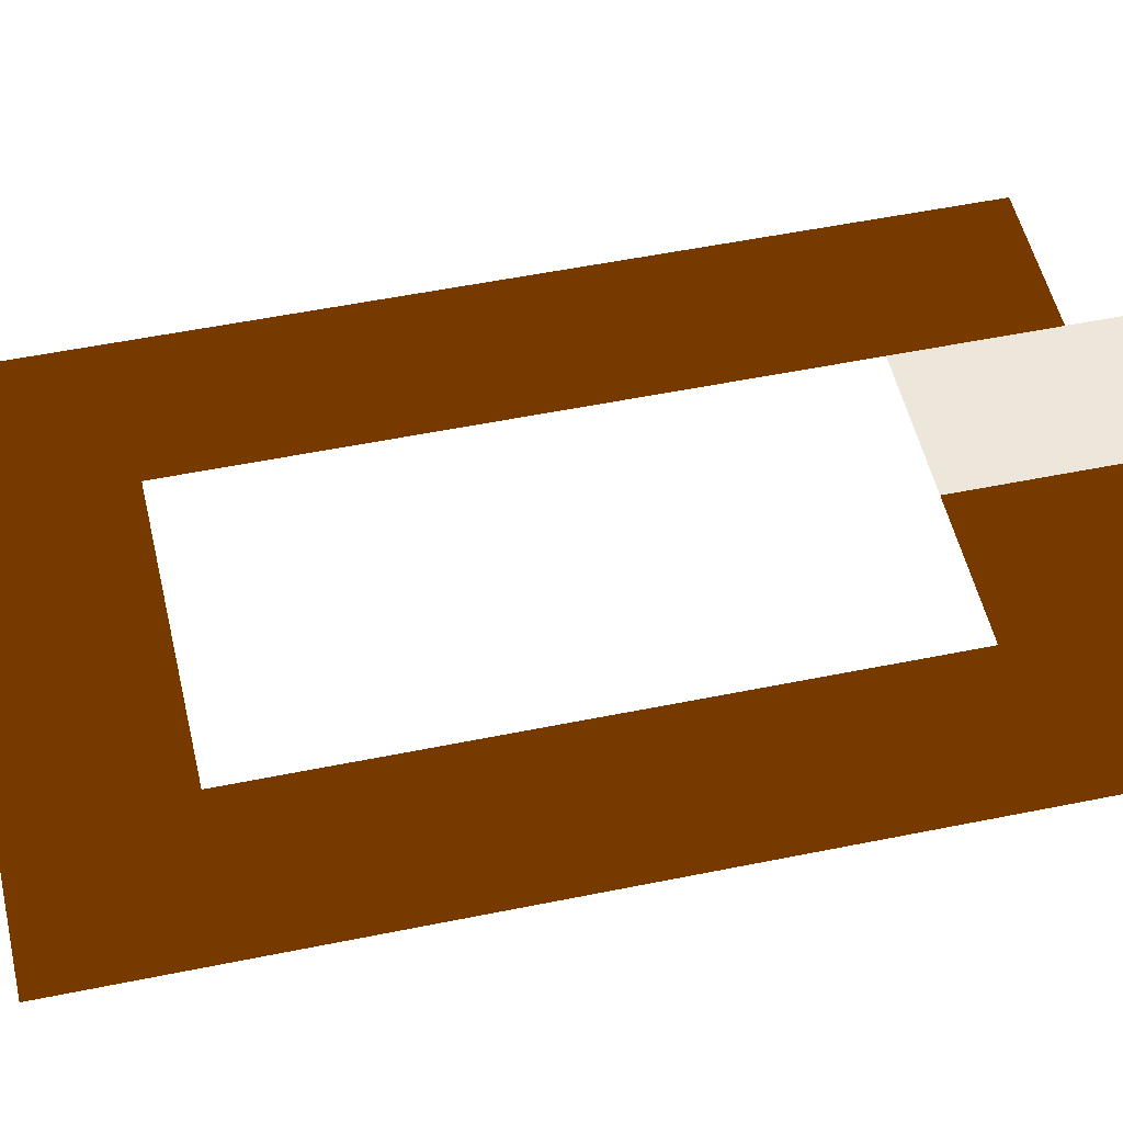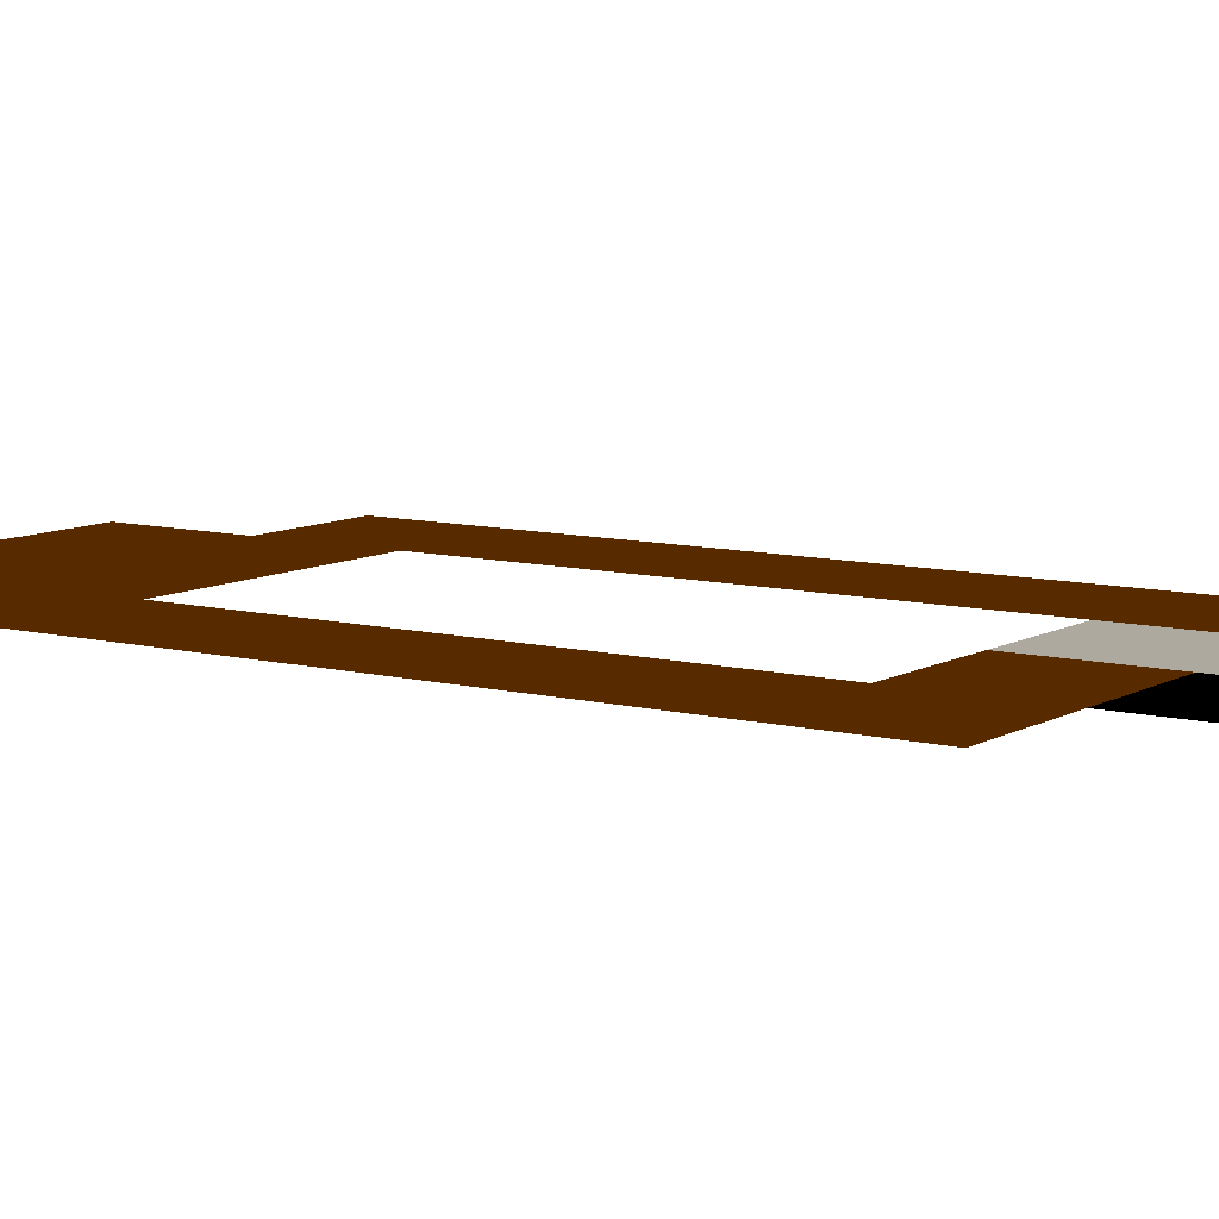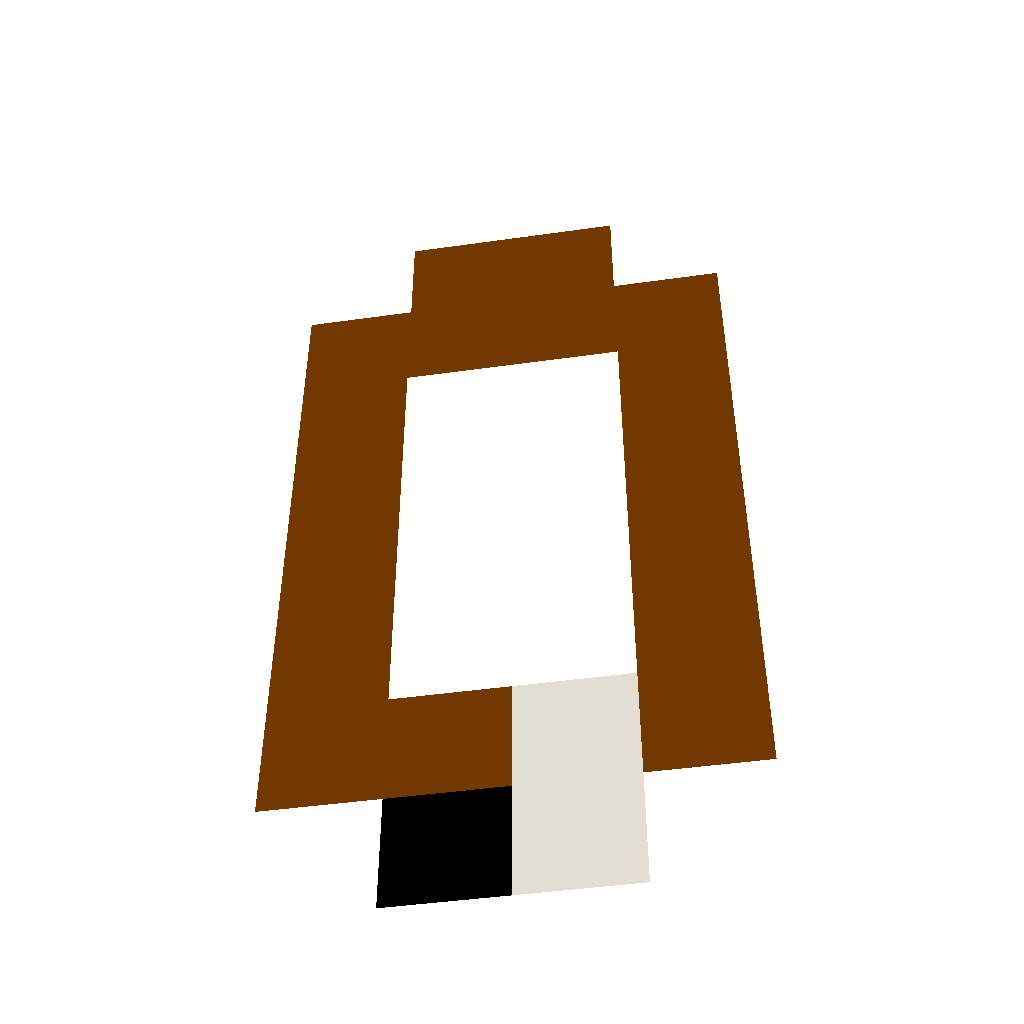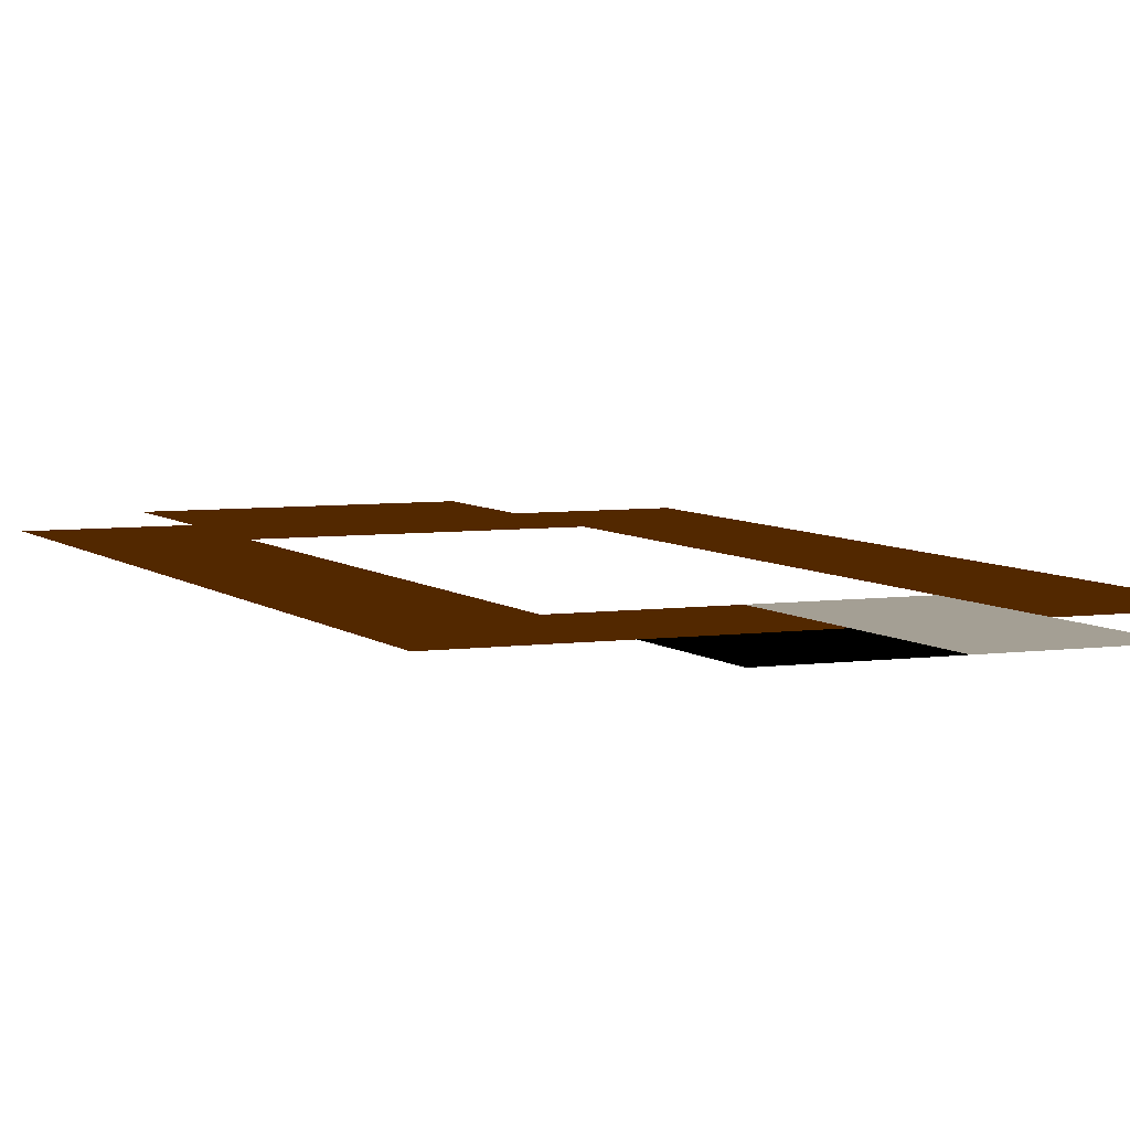
<metadata>
{"format":"obj","ext":"obj","renderer":"f3d","projection":"perspective","resolution":1024,"background":"white","views":[{"elev":50.8,"azim":77.3,"up":"+Y"},{"elev":9.0,"azim":124.4,"up":"+Y"},{"elev":-46.3,"azim":-170.8,"up":"+Z"},{"elev":5.6,"azim":156.2,"up":"+Y"}]}
</metadata>
<code>
g	visible
o	piece_0013
v	-3.84 0 -3.84	1 1 1
v	0 0 -3.84	1 1 1
v	-3.84 0 0	1 1 1
v	0 0 0	1 1 1
f 1 3 2
f 2 3 4
v	0 0 -3.84	1 1 1
v	3.84 0 -3.84	1 1 1
v	0 0 0	1 1 1
v	3.84 0 0	1 1 1
f 5 7 6
f 6 7 8
v	-3.84 0 0	1 1 1
v	0 0 0	1 1 1
v	-3.84 0 3.84	1 1 1
v	0 0 3.84	1 1 1
f 9 11 10
f 10 11 12
v	0 0 0	1 1 1
v	3.84 0 0	1 1 1
v	0 0 3.84	1 1 1
v	3.84 0 3.84	1 1 1
f 13 15 14
f 14 15 16
g	visible
o	piece_0012
v	3.84 0 -3.84	0 0 0
v	7.68 0 -3.84	0 0 0
v	3.84 0 0	0 0 0
v	7.68 0 0	0 0 0
f 17 19 18
f 18 19 20
v	7.68 0 -3.84	0 0 0
v	11.52 0 -3.84	0 0 0
v	7.68 0 0	0 0 0
v	11.52 0 0	0 0 0
f 21 23 22
f 22 23 24
v	3.84 0 0	0 0 0
v	7.68 0 0	0 0 0
v	3.84 0 3.84	0 0 0
v	7.68 0 3.84	0 0 0
f 25 27 26
f 26 27 28
v	7.68 0 0	0 0 0
v	11.52 0 0	0 0 0
v	7.68 0 3.84	0 0 0
v	11.52 0 3.84	0 0 0
f 29 31 30
f 30 31 32
g	visible
o	piece_0011
v	-11.52 0 3.84	0.502 0.251 0
v	-7.68 0 3.84	0.502 0.251 0
v	-11.52 0 7.68	0.502 0.251 0
v	-7.68 0 7.68	0.502 0.251 0
f 33 35 34
f 34 35 36
v	-7.68 0 3.84	0.502 0.251 0
v	-3.84 0 3.84	0.502 0.251 0
v	-7.68 0 7.68	0.502 0.251 0
v	-3.84 0 7.68	0.502 0.251 0
f 37 39 38
f 38 39 40
v	-11.52 0 7.68	0.502 0.251 0
v	-7.68 0 7.68	0.502 0.251 0
v	-11.52 0 11.52	0.502 0.251 0
v	-7.68 0 11.52	0.502 0.251 0
f 41 43 42
f 42 43 44
v	-7.68 0 7.68	0.502 0.251 0
v	-3.84 0 7.68	0.502 0.251 0
v	-7.68 0 11.52	0.502 0.251 0
v	-3.84 0 11.52	0.502 0.251 0
f 45 47 46
f 46 47 48
g	visible
o	piece_0010
v	-3.84 0 3.84	1 1 1
v	0 0 3.84	1 1 1
v	-3.84 0 7.68	1 1 1
v	0 0 7.68	1 1 1
f 49 51 50
f 50 51 52
v	0 0 3.84	1 1 1
v	3.84 0 3.84	1 1 1
v	0 0 7.68	1 1 1
v	3.84 0 7.68	1 1 1
f 53 55 54
f 54 55 56
v	-3.84 0 7.68	1 1 1
v	0 0 7.68	1 1 1
v	-3.84 0 11.52	1 1 1
v	0 0 11.52	1 1 1
f 57 59 58
f 58 59 60
v	0 0 7.68	1 1 1
v	3.84 0 7.68	1 1 1
v	0 0 11.52	1 1 1
v	3.84 0 11.52	1 1 1
f 61 63 62
f 62 63 64
g	visible
o	piece_000F
v	3.84 0 3.84	0.502 0.251 0
v	7.68 0 3.84	0.502 0.251 0
v	3.84 0 7.68	0.502 0.251 0
v	7.68 0 7.68	0.502 0.251 0
f 65 67 66
f 66 67 68
v	7.68 0 3.84	0.502 0.251 0
v	11.52 0 3.84	0.502 0.251 0
v	7.68 0 7.68	0.502 0.251 0
v	11.52 0 7.68	0.502 0.251 0
f 69 71 70
f 70 71 72
v	3.84 0 7.68	0.502 0.251 0
v	7.68 0 7.68	0.502 0.251 0
v	3.84 0 11.52	0.502 0.251 0
v	7.68 0 11.52	0.502 0.251 0
f 73 75 74
f 74 75 76
v	7.68 0 7.68	0.502 0.251 0
v	11.52 0 7.68	0.502 0.251 0
v	7.68 0 11.52	0.502 0.251 0
v	11.52 0 11.52	0.502 0.251 0
f 77 79 78
f 78 79 80
g	visible
o	piece_000E
v	11.52 0 3.84	0.502 0.251 0
v	15.36 0 3.84	0.502 0.251 0
v	11.52 0 7.68	0.502 0.251 0
v	15.36 0 7.68	0.502 0.251 0
f 81 83 82
f 82 83 84
v	15.36 0 3.84	0.502 0.251 0
v	19.2 0 3.84	0.502 0.251 0
v	15.36 0 7.68	0.502 0.251 0
v	19.2 0 7.68	0.502 0.251 0
f 85 87 86
f 86 87 88
v	11.52 0 7.68	0.502 0.251 0
v	15.36 0 7.68	0.502 0.251 0
v	11.52 0 11.52	0.502 0.251 0
v	15.36 0 11.52	0.502 0.251 0
f 89 91 90
f 90 91 92
v	15.36 0 7.68	0.502 0.251 0
v	19.2 0 7.68	0.502 0.251 0
v	15.36 0 11.52	0.502 0.251 0
v	19.2 0 11.52	0.502 0.251 0
f 93 95 94
f 94 95 96
g	visible
o	piece_000D
v	-11.52 0 11.52	0.502 0.251 0
v	-7.68 0 11.52	0.502 0.251 0
v	-11.52 0 15.36	0.502 0.251 0
v	-7.68 0 15.36	0.502 0.251 0
f 97 99 98
f 98 99 100
v	-7.68 0 11.52	0.502 0.251 0
v	-3.84 0 11.52	0.502 0.251 0
v	-7.68 0 15.36	0.502 0.251 0
v	-3.84 0 15.36	0.502 0.251 0
f 101 103 102
f 102 103 104
v	-11.52 0 15.36	0.502 0.251 0
v	-7.68 0 15.36	0.502 0.251 0
v	-11.52 0 19.2	0.502 0.251 0
v	-7.68 0 19.2	0.502 0.251 0
f 105 107 106
f 106 107 108
v	-7.68 0 15.36	0.502 0.251 0
v	-3.84 0 15.36	0.502 0.251 0
v	-7.68 0 19.2	0.502 0.251 0
v	-3.84 0 19.2	0.502 0.251 0
f 109 111 110
f 110 111 112
g	visible
o	piece_000C
v	11.52 0 11.52	0.502 0.251 0
v	15.36 0 11.52	0.502 0.251 0
v	11.52 0 15.36	0.502 0.251 0
v	15.36 0 15.36	0.502 0.251 0
f 113 115 114
f 114 115 116
v	15.36 0 11.52	0.502 0.251 0
v	19.2 0 11.52	0.502 0.251 0
v	15.36 0 15.36	0.502 0.251 0
v	19.2 0 15.36	0.502 0.251 0
f 117 119 118
f 118 119 120
v	11.52 0 15.36	0.502 0.251 0
v	15.36 0 15.36	0.502 0.251 0
v	11.52 0 19.2	0.502 0.251 0
v	15.36 0 19.2	0.502 0.251 0
f 121 123 122
f 122 123 124
v	15.36 0 15.36	0.502 0.251 0
v	19.2 0 15.36	0.502 0.251 0
v	15.36 0 19.2	0.502 0.251 0
v	19.2 0 19.2	0.502 0.251 0
f 125 127 126
f 126 127 128
g	visible
o	piece_000B
v	-11.52 0 19.2	0.502 0.251 0
v	-7.68 0 19.2	0.502 0.251 0
v	-11.52 0 23.04	0.502 0.251 0
v	-7.68 0 23.04	0.502 0.251 0
f 129 131 130
f 130 131 132
v	-7.68 0 19.2	0.502 0.251 0
v	-3.84 0 19.2	0.502 0.251 0
v	-7.68 0 23.04	0.502 0.251 0
v	-3.84 0 23.04	0.502 0.251 0
f 133 135 134
f 134 135 136
v	-11.52 0 23.04	0.502 0.251 0
v	-7.68 0 23.04	0.502 0.251 0
v	-11.52 0 26.88	0.502 0.251 0
v	-7.68 0 26.88	0.502 0.251 0
f 137 139 138
f 138 139 140
v	-7.68 0 23.04	0.502 0.251 0
v	-3.84 0 23.04	0.502 0.251 0
v	-7.68 0 26.88	0.502 0.251 0
v	-3.84 0 26.88	0.502 0.251 0
f 141 143 142
f 142 143 144
g	visible
o	piece_000A
v	11.52 0 19.2	0.502 0.251 0
v	15.36 0 19.2	0.502 0.251 0
v	11.52 0 23.04	0.502 0.251 0
v	15.36 0 23.04	0.502 0.251 0
f 145 147 146
f 146 147 148
v	15.36 0 19.2	0.502 0.251 0
v	19.2 0 19.2	0.502 0.251 0
v	15.36 0 23.04	0.502 0.251 0
v	19.2 0 23.04	0.502 0.251 0
f 149 151 150
f 150 151 152
v	11.52 0 23.04	0.502 0.251 0
v	15.36 0 23.04	0.502 0.251 0
v	11.52 0 26.88	0.502 0.251 0
v	15.36 0 26.88	0.502 0.251 0
f 153 155 154
f 154 155 156
v	15.36 0 23.04	0.502 0.251 0
v	19.2 0 23.04	0.502 0.251 0
v	15.36 0 26.88	0.502 0.251 0
v	19.2 0 26.88	0.502 0.251 0
f 157 159 158
f 158 159 160
g	visible
o	piece_0009
v	-11.52 0 26.88	0.502 0.251 0
v	-7.68 0 26.88	0.502 0.251 0
v	-11.52 0 30.72	0.502 0.251 0
v	-7.68 0 30.72	0.502 0.251 0
f 161 163 162
f 162 163 164
v	-7.68 0 26.88	0.502 0.251 0
v	-3.84 0 26.88	0.502 0.251 0
v	-7.68 0 30.72	0.502 0.251 0
v	-3.84 0 30.72	0.502 0.251 0
f 165 167 166
f 166 167 168
v	-11.52 0 30.72	0.502 0.251 0
v	-7.68 0 30.72	0.502 0.251 0
v	-11.52 0 34.56	0.502 0.251 0
v	-7.68 0 34.56	0.502 0.251 0
f 169 171 170
f 170 171 172
v	-7.68 0 30.72	0.502 0.251 0
v	-3.84 0 30.72	0.502 0.251 0
v	-7.68 0 34.56	0.502 0.251 0
v	-3.84 0 34.56	0.502 0.251 0
f 173 175 174
f 174 175 176
g	visible
o	piece_0008
v	11.52 0 26.88	0.502 0.251 0
v	15.36 0 26.88	0.502 0.251 0
v	11.52 0 30.72	0.502 0.251 0
v	15.36 0 30.72	0.502 0.251 0
f 177 179 178
f 178 179 180
v	15.36 0 26.88	0.502 0.251 0
v	19.2 0 26.88	0.502 0.251 0
v	15.36 0 30.72	0.502 0.251 0
v	19.2 0 30.72	0.502 0.251 0
f 181 183 182
f 182 183 184
v	11.52 0 30.72	0.502 0.251 0
v	15.36 0 30.72	0.502 0.251 0
v	11.52 0 34.56	0.502 0.251 0
v	15.36 0 34.56	0.502 0.251 0
f 185 187 186
f 186 187 188
v	15.36 0 30.72	0.502 0.251 0
v	19.2 0 30.72	0.502 0.251 0
v	15.36 0 34.56	0.502 0.251 0
v	19.2 0 34.56	0.502 0.251 0
f 189 191 190
f 190 191 192
g	visible
o	piece_0007
v	-11.52 0 34.56	0.502 0.251 0
v	-7.68 0 34.56	0.502 0.251 0
v	-11.52 0 38.4	0.502 0.251 0
v	-7.68 0 38.4	0.502 0.251 0
f 193 195 194
f 194 195 196
v	-7.68 0 34.56	0.502 0.251 0
v	-3.84 0 34.56	0.502 0.251 0
v	-7.68 0 38.4	0.502 0.251 0
v	-3.84 0 38.4	0.502 0.251 0
f 197 199 198
f 198 199 200
v	-11.52 0 38.4	0.502 0.251 0
v	-7.68 0 38.4	0.502 0.251 0
v	-11.52 0 42.24	0.502 0.251 0
v	-7.68 0 42.24	0.502 0.251 0
f 201 203 202
f 202 203 204
v	-7.68 0 38.4	0.502 0.251 0
v	-3.84 0 38.4	0.502 0.251 0
v	-7.68 0 42.24	0.502 0.251 0
v	-3.84 0 42.24	0.502 0.251 0
f 205 207 206
f 206 207 208
g	visible
o	piece_0006
v	11.52 0 34.56	0.502 0.251 0
v	15.36 0 34.56	0.502 0.251 0
v	11.52 0 38.4	0.502 0.251 0
v	15.36 0 38.4	0.502 0.251 0
f 209 211 210
f 210 211 212
v	15.36 0 34.56	0.502 0.251 0
v	19.2 0 34.56	0.502 0.251 0
v	15.36 0 38.4	0.502 0.251 0
v	19.2 0 38.4	0.502 0.251 0
f 213 215 214
f 214 215 216
v	11.52 0 38.4	0.502 0.251 0
v	15.36 0 38.4	0.502 0.251 0
v	11.52 0 42.24	0.502 0.251 0
v	15.36 0 42.24	0.502 0.251 0
f 217 219 218
f 218 219 220
v	15.36 0 38.4	0.502 0.251 0
v	19.2 0 38.4	0.502 0.251 0
v	15.36 0 42.24	0.502 0.251 0
v	19.2 0 42.24	0.502 0.251 0
f 221 223 222
f 222 223 224
g	visible
o	piece_0005
v	-11.52 0 42.24	0.502 0.251 0
v	-7.68 0 42.24	0.502 0.251 0
v	-11.52 0 46.08	0.502 0.251 0
v	-7.68 0 46.08	0.502 0.251 0
f 225 227 226
f 226 227 228
v	-7.68 0 42.24	0.502 0.251 0
v	-3.84 0 42.24	0.502 0.251 0
v	-7.68 0 46.08	0.502 0.251 0
v	-3.84 0 46.08	0.502 0.251 0
f 229 231 230
f 230 231 232
v	-11.52 0 46.08	0.502 0.251 0
v	-7.68 0 46.08	0.502 0.251 0
v	-11.52 0 49.92	0.502 0.251 0
v	-7.68 0 49.92	0.502 0.251 0
f 233 235 234
f 234 235 236
v	-7.68 0 46.08	0.502 0.251 0
v	-3.84 0 46.08	0.502 0.251 0
v	-7.68 0 49.92	0.502 0.251 0
v	-3.84 0 49.92	0.502 0.251 0
f 237 239 238
f 238 239 240
g	visible
o	piece_0004
v	-3.84 0 42.24	0.502 0.251 0
v	0 0 42.24	0.502 0.251 0
v	-3.84 0 46.08	0.502 0.251 0
v	0 0 46.08	0.502 0.251 0
f 241 243 242
f 242 243 244
v	0 0 42.24	0.502 0.251 0
v	3.84 0 42.24	0.502 0.251 0
v	0 0 46.08	0.502 0.251 0
v	3.84 0 46.08	0.502 0.251 0
f 245 247 246
f 246 247 248
v	-3.84 0 46.08	0.502 0.251 0
v	0 0 46.08	0.502 0.251 0
v	-3.84 0 49.92	0.502 0.251 0
v	0 0 49.92	0.502 0.251 0
f 249 251 250
f 250 251 252
v	0 0 46.08	0.502 0.251 0
v	3.84 0 46.08	0.502 0.251 0
v	0 0 49.92	0.502 0.251 0
v	3.84 0 49.92	0.502 0.251 0
f 253 255 254
f 254 255 256
g	visible
o	piece_0003
v	3.84 0 42.24	0.502 0.251 0
v	7.68 0 42.24	0.502 0.251 0
v	3.84 0 46.08	0.502 0.251 0
v	7.68 0 46.08	0.502 0.251 0
f 257 259 258
f 258 259 260
v	7.68 0 42.24	0.502 0.251 0
v	11.52 0 42.24	0.502 0.251 0
v	7.68 0 46.08	0.502 0.251 0
v	11.52 0 46.08	0.502 0.251 0
f 261 263 262
f 262 263 264
v	3.84 0 46.08	0.502 0.251 0
v	7.68 0 46.08	0.502 0.251 0
v	3.84 0 49.92	0.502 0.251 0
v	7.68 0 49.92	0.502 0.251 0
f 265 267 266
f 266 267 268
v	7.68 0 46.08	0.502 0.251 0
v	11.52 0 46.08	0.502 0.251 0
v	7.68 0 49.92	0.502 0.251 0
v	11.52 0 49.92	0.502 0.251 0
f 269 271 270
f 270 271 272
g	visible
o	piece_0002
v	11.52 0 42.24	0.502 0.251 0
v	15.36 0 42.24	0.502 0.251 0
v	11.52 0 46.08	0.502 0.251 0
v	15.36 0 46.08	0.502 0.251 0
f 273 275 274
f 274 275 276
v	15.36 0 42.24	0.502 0.251 0
v	19.2 0 42.24	0.502 0.251 0
v	15.36 0 46.08	0.502 0.251 0
v	19.2 0 46.08	0.502 0.251 0
f 277 279 278
f 278 279 280
v	11.52 0 46.08	0.502 0.251 0
v	15.36 0 46.08	0.502 0.251 0
v	11.52 0 49.92	0.502 0.251 0
v	15.36 0 49.92	0.502 0.251 0
f 281 283 282
f 282 283 284
v	15.36 0 46.08	0.502 0.251 0
v	19.2 0 46.08	0.502 0.251 0
v	15.36 0 49.92	0.502 0.251 0
v	19.2 0 49.92	0.502 0.251 0
f 285 287 286
f 286 287 288
g	visible
o	piece_0001
v	-3.84 0 49.92	0.502 0.251 0
v	0 0 49.92	0.502 0.251 0
v	-3.84 0 53.76	0.502 0.251 0
v	0 0 53.76	0.502 0.251 0
f 289 291 290
f 290 291 292
v	0 0 49.92	0.502 0.251 0
v	3.84 0 49.92	0.502 0.251 0
v	0 0 53.76	0.502 0.251 0
v	3.84 0 53.76	0.502 0.251 0
f 293 295 294
f 294 295 296
v	-3.84 0 53.76	0.502 0.251 0
v	0 0 53.76	0.502 0.251 0
v	-3.84 0 57.6	0.502 0.251 0
v	0 0 57.6	0.502 0.251 0
f 297 299 298
f 298 299 300
v	0 0 53.76	0.502 0.251 0
v	3.84 0 53.76	0.502 0.251 0
v	0 0 57.6	0.502 0.251 0
v	3.84 0 57.6	0.502 0.251 0
f 301 303 302
f 302 303 304
g	visible
o	piece_0000
v	3.84 0 49.92	0.502 0.251 0
v	7.68 0 49.92	0.502 0.251 0
v	3.84 0 53.76	0.502 0.251 0
v	7.68 0 53.76	0.502 0.251 0
f 305 307 306
f 306 307 308
v	7.68 0 49.92	0.502 0.251 0
v	11.52 0 49.92	0.502 0.251 0
v	7.68 0 53.76	0.502 0.251 0
v	11.52 0 53.76	0.502 0.251 0
f 309 311 310
f 310 311 312
v	3.84 0 53.76	0.502 0.251 0
v	7.68 0 53.76	0.502 0.251 0
v	3.84 0 57.6	0.502 0.251 0
v	7.68 0 57.6	0.502 0.251 0
f 313 315 314
f 314 315 316
v	7.68 0 53.76	0.502 0.251 0
v	11.52 0 53.76	0.502 0.251 0
v	7.68 0 57.6	0.502 0.251 0
v	11.52 0 57.6	0.502 0.251 0
f 317 319 318
f 318 319 320

</code>
